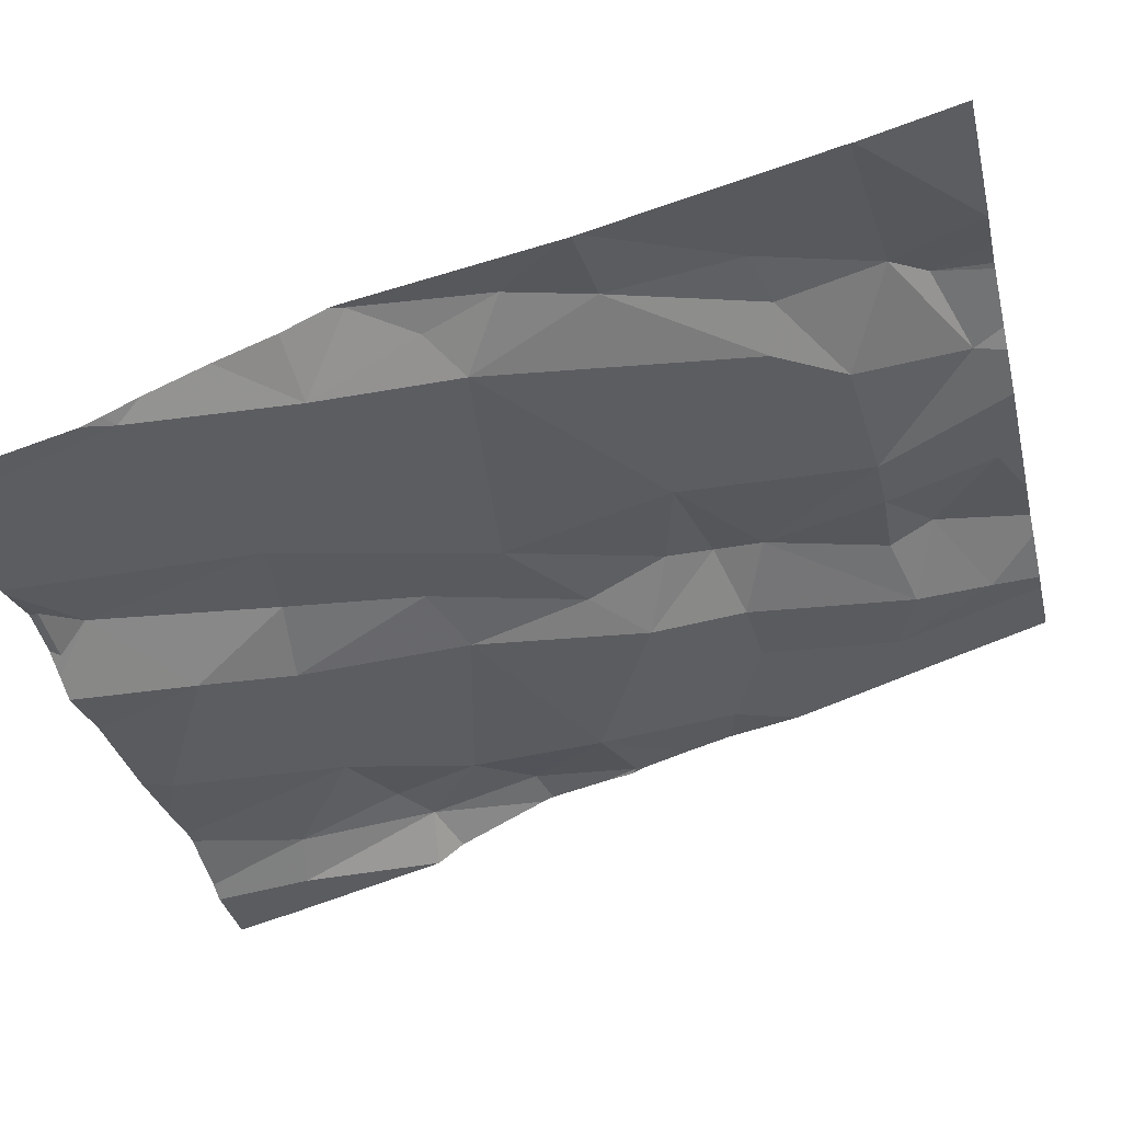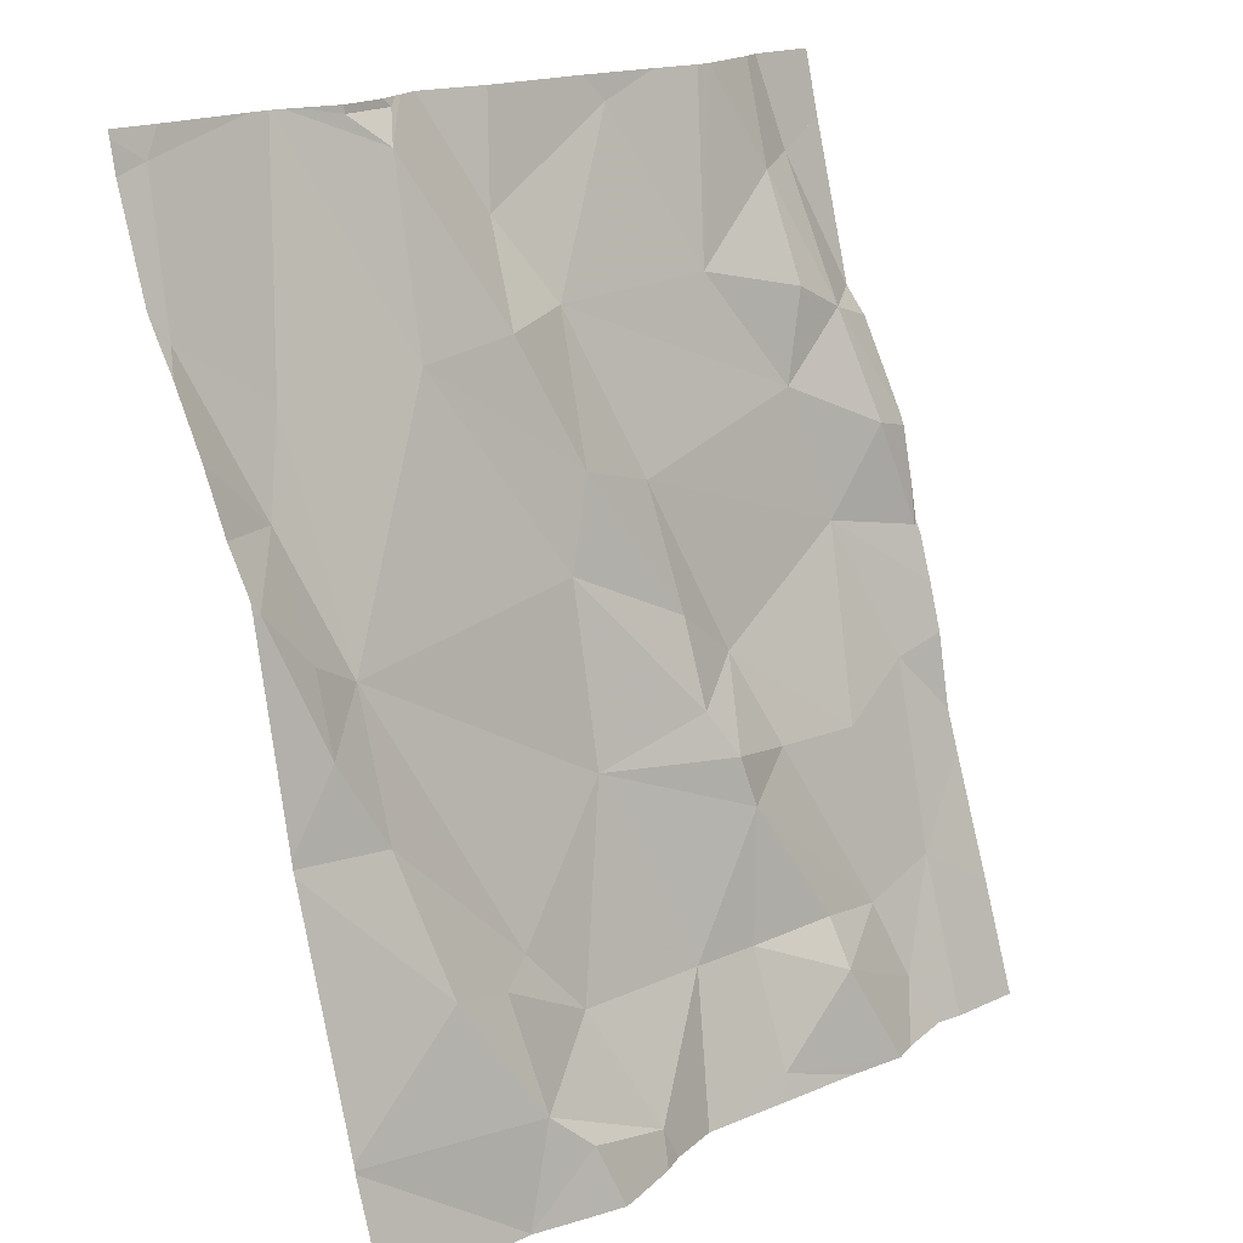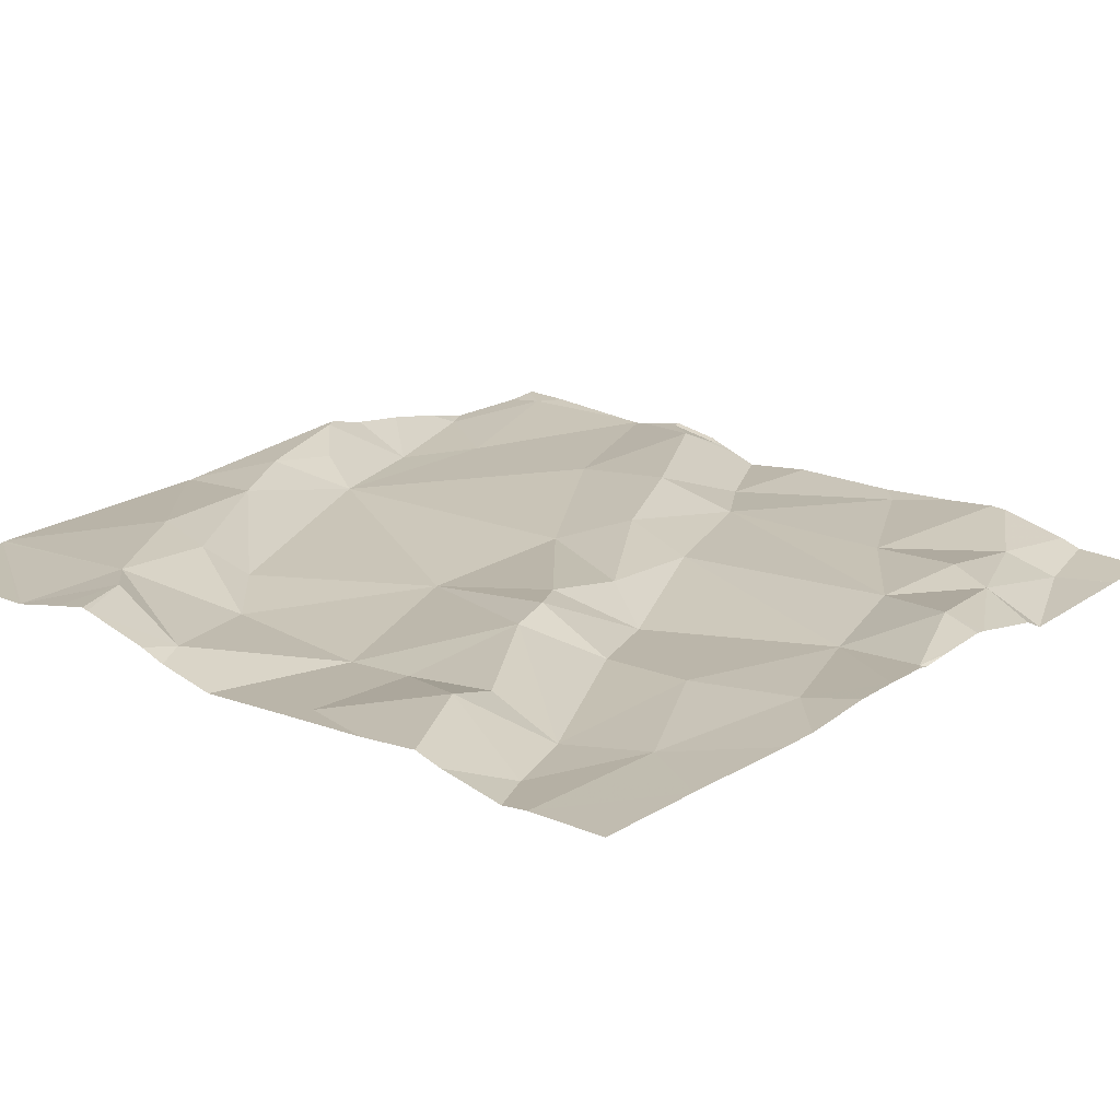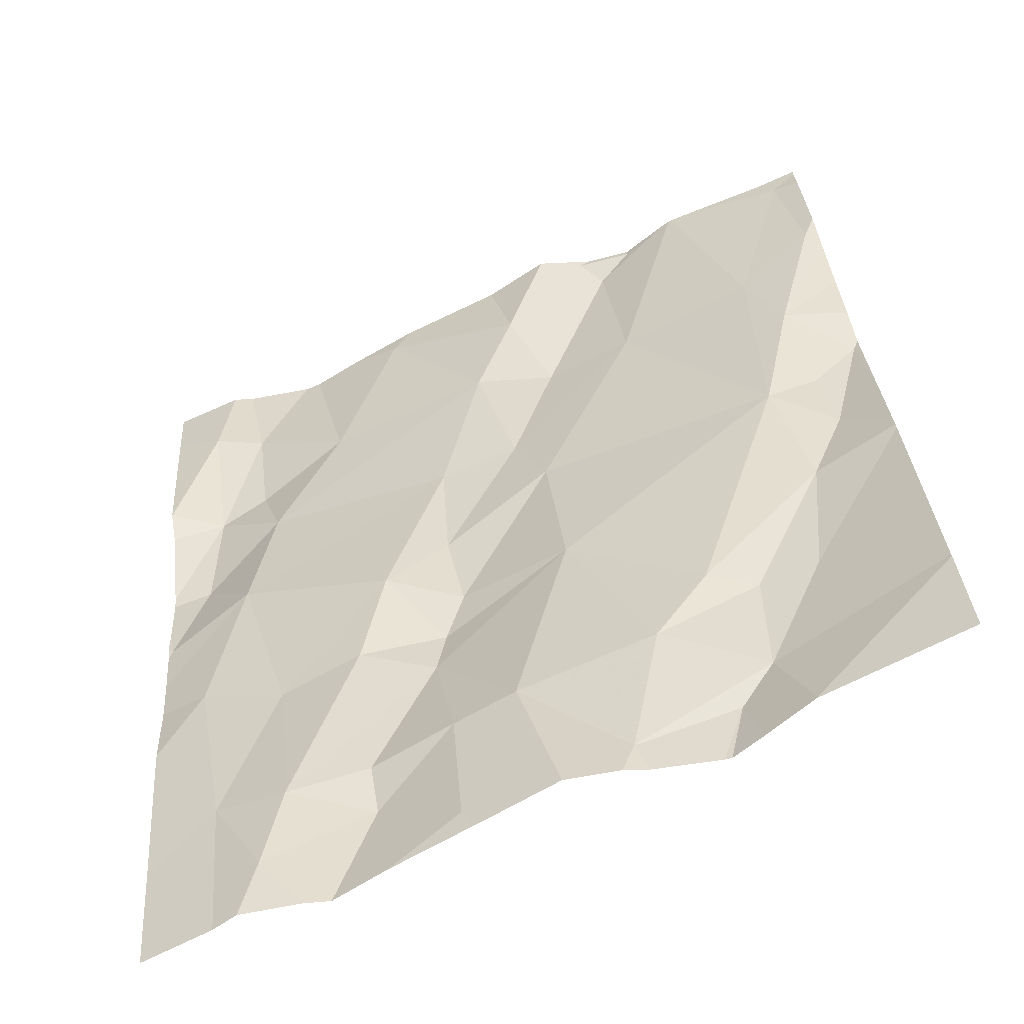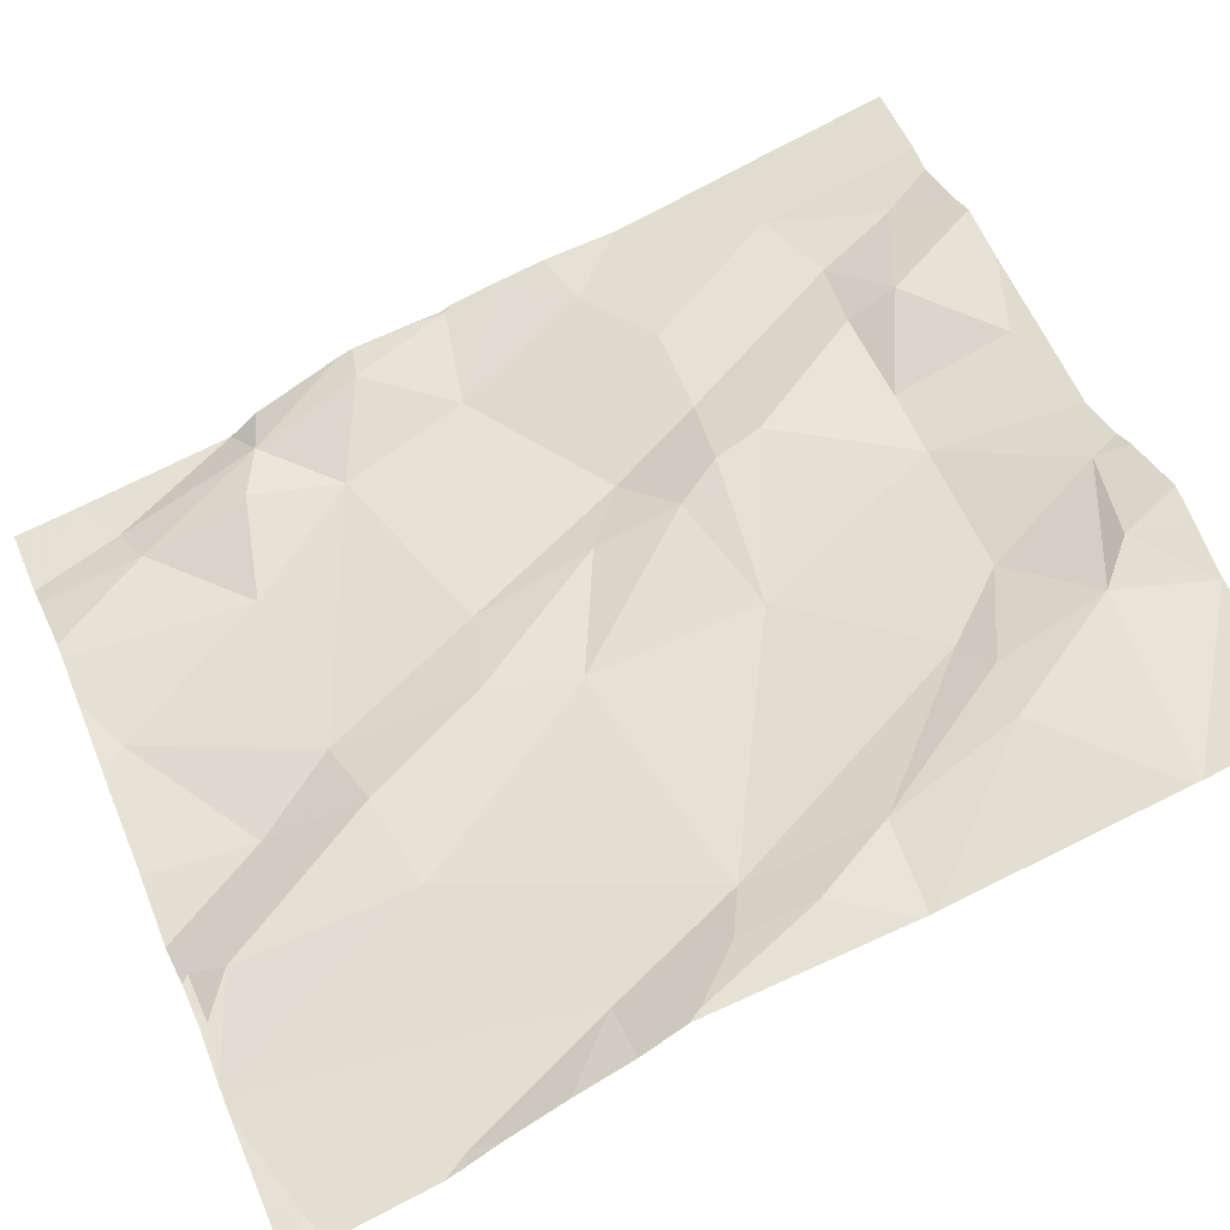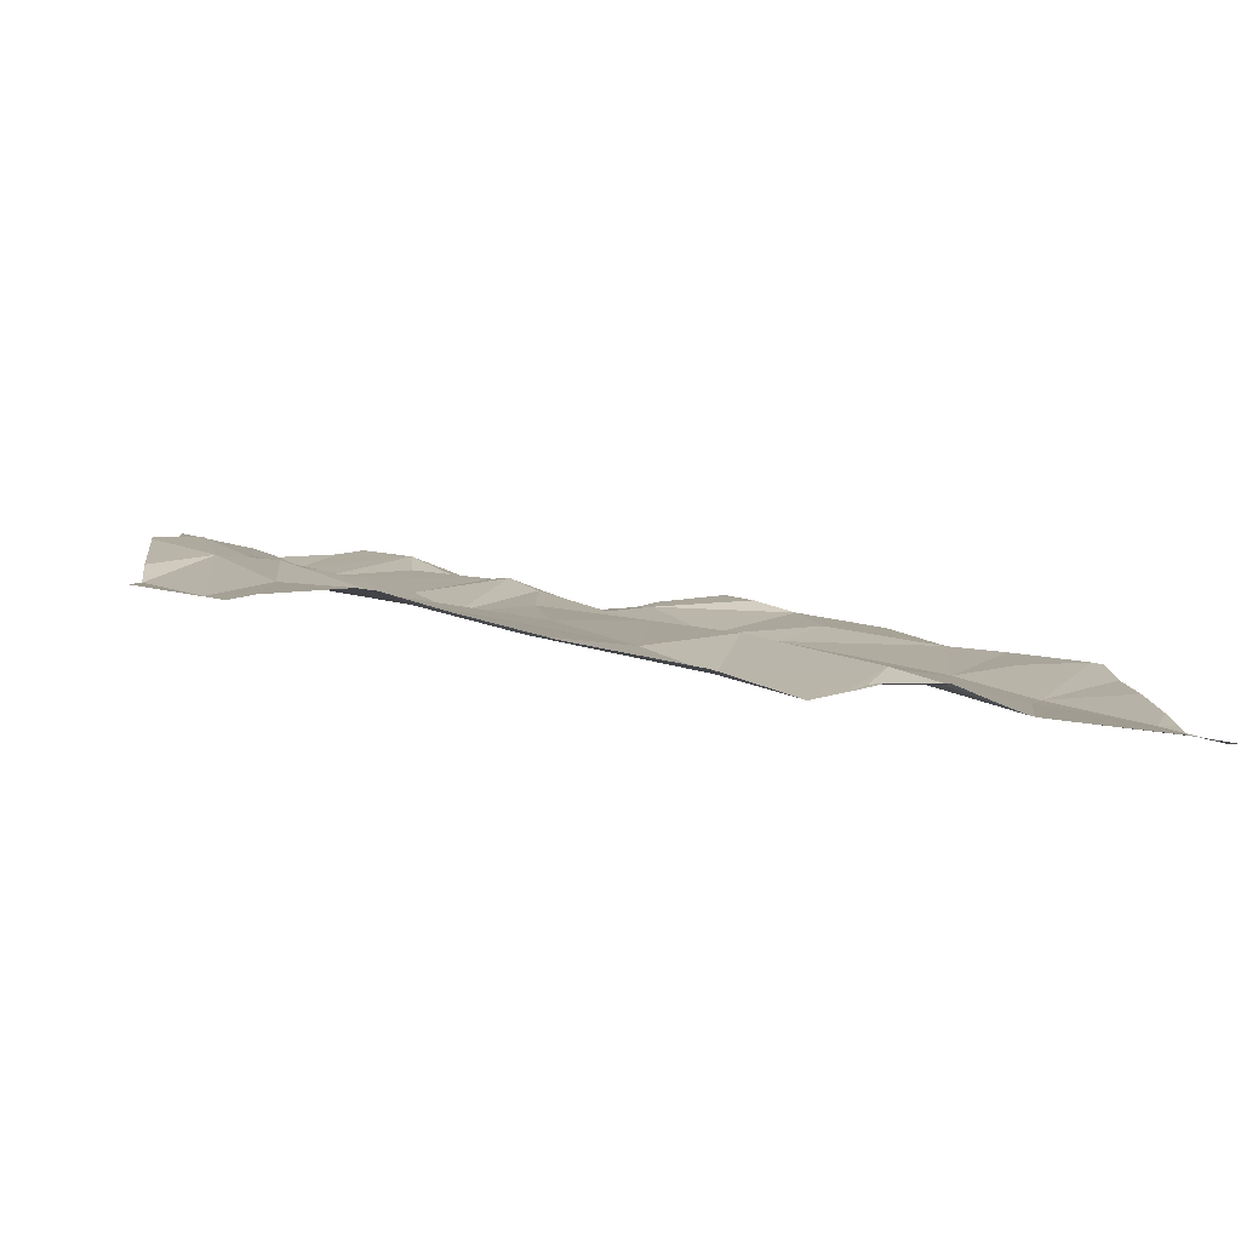
<metadata>
{"format":"obj","ext":"obj","renderer":"f3d","projection":"perspective","resolution":1024,"background":"white","views":[{"elev":-43.7,"azim":-76.6,"up":"+Z"},{"elev":17.4,"azim":-53.2,"up":"+Y"},{"elev":35.4,"azim":38.4,"up":"+Z"},{"elev":-71.9,"azim":-164.2,"up":"+Y"},{"elev":44.0,"azim":-113.0,"up":"+Z"},{"elev":-12.3,"azim":173.3,"up":"+Z"}]}
</metadata>
<code>
v -124.9 223.2 496.7
v -124.9 223.2 496.7
v -125.6 223.2 496.6
v -125.5 223.2 496.6
v -125.3 223.2 496.7
v -125.3 223.2 496.6
v -125.4 223.2 496.7
v -125.3 223.2 496.6
v -125.4 223.2 496.6
v -125.4 223.2 496.7
v -125.1 223.2 496.7
v -125.2 223.2 496.7
v -125 223.2 496.7
v -125.5 223.2 496.6
v -125.5 223.2 496.6
v -125.5 223.2 496.6
v -125.3 223.2 496.6
v -125.2 223.1 496.7
v -125.4 223.2 496.7
v -125.3 223 496.7
v -125 223.2 496.7
v -124.8 223 496.8
v -125 222.2 497
v -124.8 222.8 496.9
v -124.9 222.9 496.8
v -125.5 222.2 496.9
v -125.2 223 496.7
v -125 223 496.8
v -125.4 223 496.7
v -125.5 223 496.7
v -125.6 223 496.7
v -124.7 222.8 496.9
v -124.7 223 496.8
v -124.7 222.8 496.9
v -125.6 223.2 496.6
v -125.2 222.8 496.8
v -125.1 222.8 496.8
v -124.8 222.7 496.8
v -125.6 222.9 496.7
v -125.5 222.7 496.8
v -125.6 222.7 496.8
v -124.7 223.2 496.7
v -124.7 222.9 496.8
v -124.8 223 496.8
v -124.8 223.1 496.8
v -124.8 223.1 496.7
v -124.8 223.2 496.7
v -124.7 223 496.8
v -124.8 222.2 497
v -124.9 222.2 497
v -125.2 222.7 496.8
v -125.7 222.8 496.8
v -124.7 223.2 496.7
v -125.2 222.3 496.9
v -125.3 222.2 496.9
v -124.8 222.3 497
v -125.1 222.2 497
v -125.5 222.2 496.9
v -124.7 223 496.8
v -124.8 222.6 496.9
v -124.9 222.5 496.9
v -125.6 222.7 496.8
v -125.1 222.2 497
v -124.8 222.2 497
v -125 222.5 496.9
v -125.1 222.5 496.9
v -125.1 222.5 496.9
v -125.2 222.2 496.9
v -125.3 222.2 497
v -124.7 222.7 496.9
v -125 222.6 496.8
v -124.9 222.3 496.9
v -125.3 222.3 496.9
v -125.4 222.4 496.9
v -125.5 222.4 496.9
v -125.4 222.2 496.9
v -125.5 222.2 496.9
v -124.7 223 496.8
v -125.4 222.3 496.9
v -125.5 222.4 496.9
v -125.1 222.3 496.9
v -125 222.3 497
v -125.1 222.6 496.9
v -125 222.3 497
v -124.7 223.2 496.7
v -125.6 222.6 496.8
v -125.2 222.5 496.8
v -125.1 222.7 496.8
v -124.8 223.2 496.7
v -125.4 222.2 497
v -125.3 223.2 496.6
v -125.7 223.2 496.6
v -125.7 223.2 496.6
v -125.7 223.2 496.6
v -125.7 223 496.7
v -125.7 223.1 496.6
v -125.7 223 496.7
v -125.7 222.9 496.7
v -125.7 222.9 496.7
v -125.7 222.8 496.8
v -125.7 222.8 496.8
v -125.7 222.3 496.9
v -125.7 222.7 496.8
v -125.7 222.6 496.8
v -125.7 222.6 496.8
v -125.7 222.3 496.9
v -125.7 222.3 496.9
v -125.7 222.6 496.8
v -124.7 222.6 496.9
v -124.7 222.7 496.9
v -124.7 222.4 496.9
v -124.7 222.3 497
v -124.7 222.6 496.9
v -124.7 222.5 496.9
v -124.7 222.7 496.9
v -124.7 222.7 496.9
v -124.8 222.2 497
v -124.9 222.2 497
v -125.4 222.2 497
v -125.4 222.2 497
v -125.3 222.2 497
v -125.5 222.2 496.9
v -125.1 222.2 497
v -125.7 222.2 496.9
v -124.8 222.2 497
v -124.7 222.2 497
f 17 18 12
f 6 19 17
f 1 45 89
f 89 45 46
f 13 21 28
f 2 28 1
f 120 76 119
f 119 76 90
f 47 46 85
f 91 5 6
f 8 5 91
f 35 3 4
f 4 3 30
f 3 35 92
f 14 30 29
f 9 7 10
f 16 19 9
f 10 7 8
f 48 22 43
f 18 21 11
f 19 20 18
f 29 20 19
f 44 28 25
f 24 25 38
f 25 24 22
f 37 25 27
f 25 28 27
f 40 51 29
f 14 29 15
f 29 19 16
f 118 64 50
f 39 30 31
f 7 5 8
f 31 30 3
f 112 56 49
f 19 7 9
f 4 30 14
f 31 3 94
f 36 20 29
f 27 18 20
f 20 36 27
f 5 19 6
f 38 25 37
f 27 28 21
f 39 52 41
f 40 30 39
f 39 41 40
f 117 64 118
f 28 44 45
f 89 46 47
f 28 45 1
f 48 46 22
f 18 27 21
f 46 45 22
f 44 22 45
f 25 22 44
f 32 24 34
f 46 48 59
f 13 28 2
f 19 5 7
f 29 30 40
f 37 36 88
f 51 36 29
f 36 37 27
f 52 39 98
f 111 56 112
f 39 31 97
f 19 18 17
f 70 38 109
f 57 63 123
f 54 55 69
f 76 77 58
f 73 55 54
f 60 61 56
f 72 65 66
f 66 67 87
f 109 60 113
f 62 52 103
f 110 70 109
f 61 60 38
f 37 71 38
f 50 63 23
f 40 41 62
f 41 52 62
f 49 64 117
f 65 67 66
f 86 62 104
f 23 63 57
f 38 70 24
f 34 70 116
f 51 83 88
f 65 61 71
f 67 65 71
f 66 84 72
f 87 73 54
f 73 74 75
f 75 74 86
f 76 79 77
f 102 79 106
f 75 79 73
f 73 79 55
f 75 80 79
f 106 80 107
f 54 63 81
f 54 81 66
f 63 82 81
f 51 87 83
f 72 84 82
f 83 67 71
f 38 71 61
f 56 72 64
f 82 84 81
f 72 82 64
f 72 56 61
f 61 65 72
f 64 82 50
f 63 54 68
f 55 76 120
f 76 55 79
f 80 86 105
f 87 40 74
f 109 38 60
f 40 87 51
f 86 40 62
f 87 54 66
f 67 83 87
f 40 86 74
f 71 37 88
f 60 56 111
f 71 88 83
f 66 81 84
f 74 73 87
f 86 80 75
f 36 51 88
f 12 18 11
f 11 21 13
f 15 29 16
f 50 82 63
f 93 3 92
f 34 24 70
f 94 3 93
f 49 56 64
f 95 31 96
f 32 22 24
f 96 31 94
f 97 31 95
f 98 39 99
f 33 48 43
f 43 22 32
f 99 39 97
f 100 52 98
f 90 76 58
f 101 52 100
f 42 47 85
f 53 46 59
f 102 77 79
f 26 102 124
f 58 77 122
f 103 52 101
f 104 62 103
f 85 46 53
f 105 86 104
f 78 48 33
f 106 79 80
f 68 54 69
f 107 80 108
f 108 80 105
f 59 48 78
f 69 55 121
f 113 60 114
f 114 60 111
f 115 70 110
f 116 70 115
f 26 77 102
f 121 55 120
f 122 77 26
f 123 63 68
f 125 112 49
f 126 112 125

</code>
